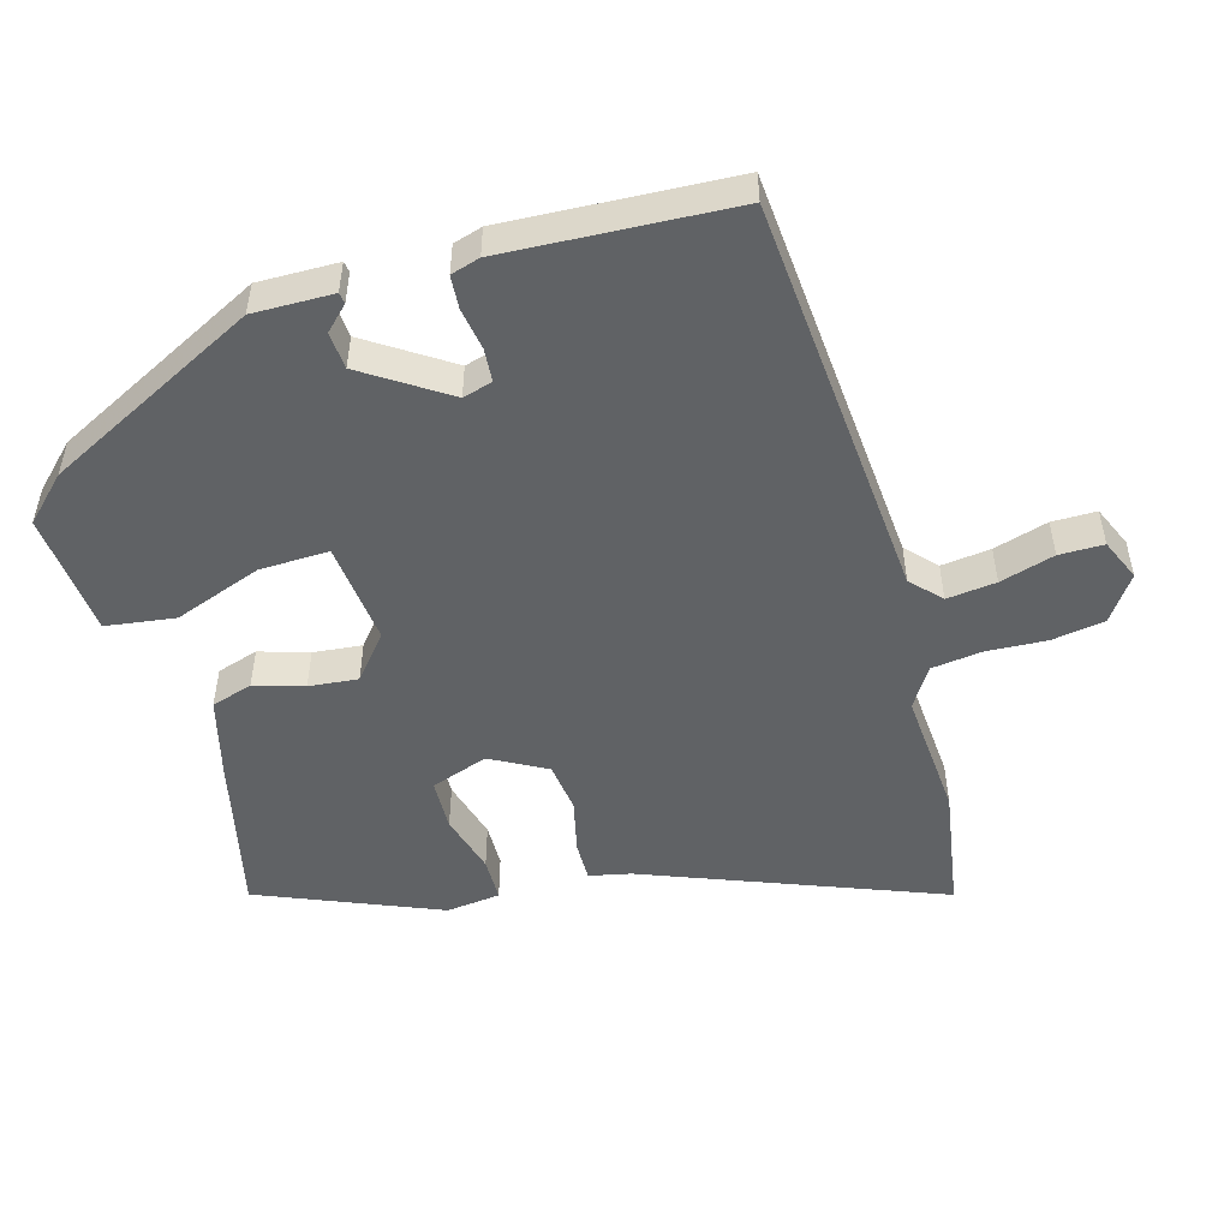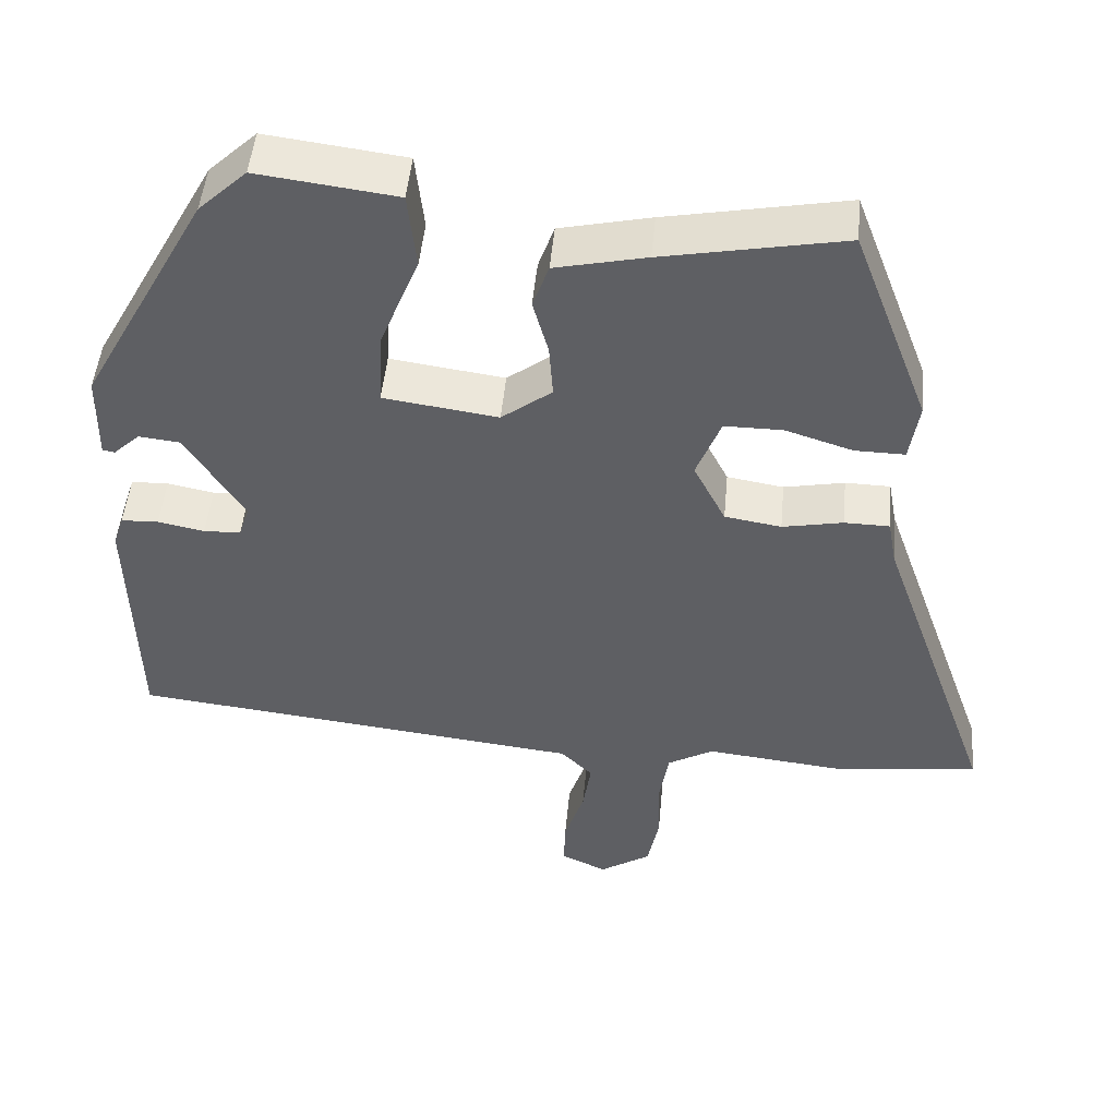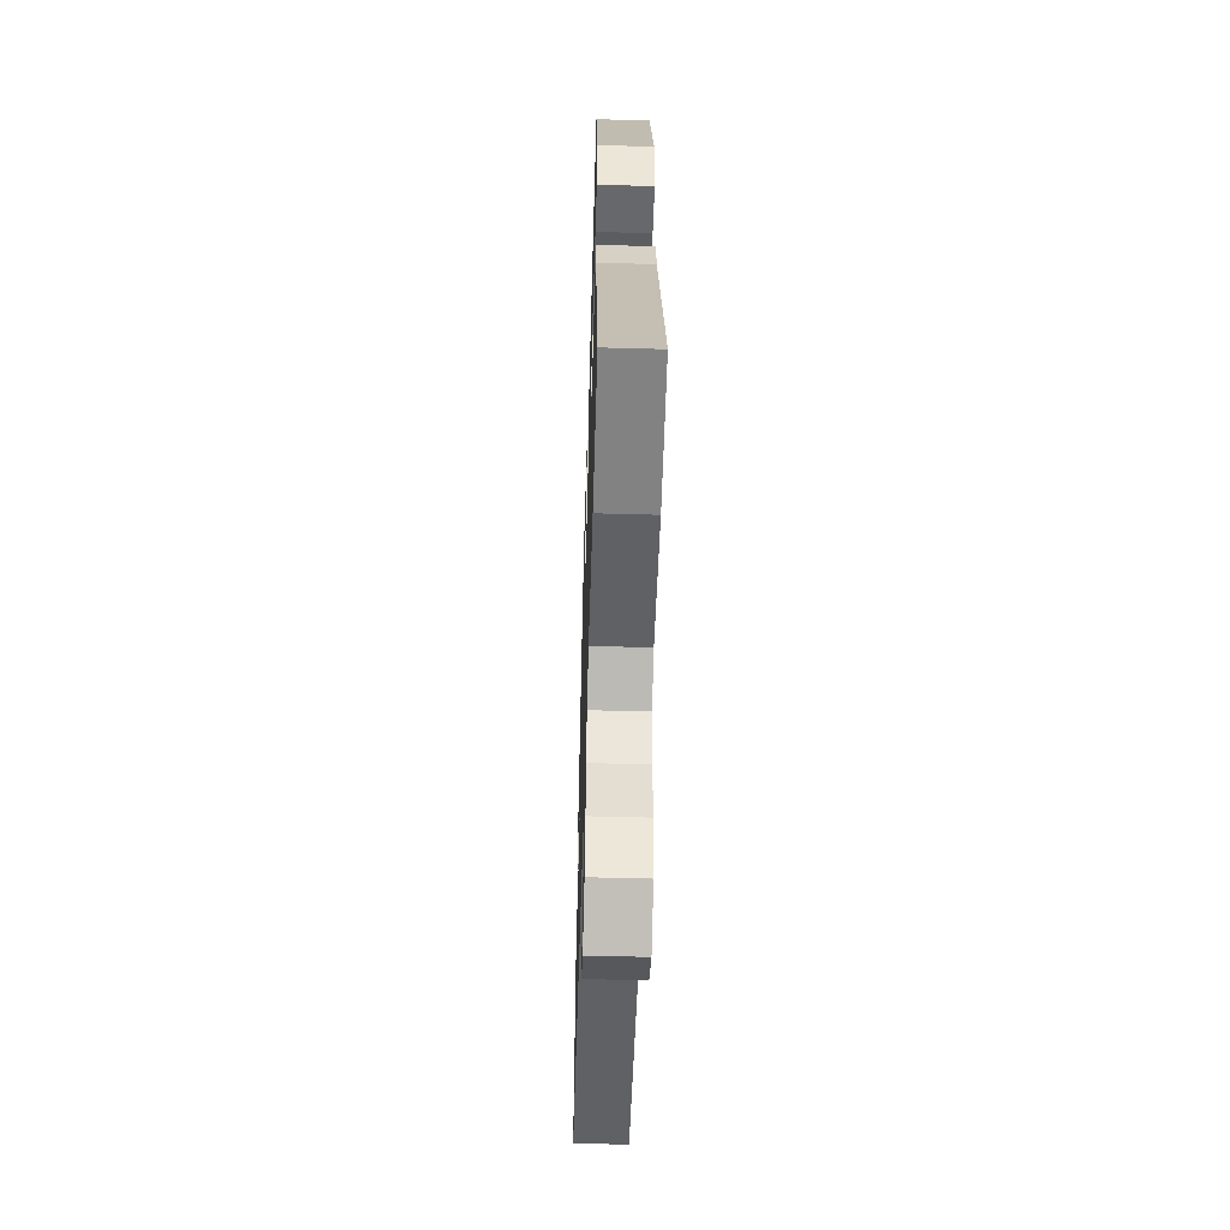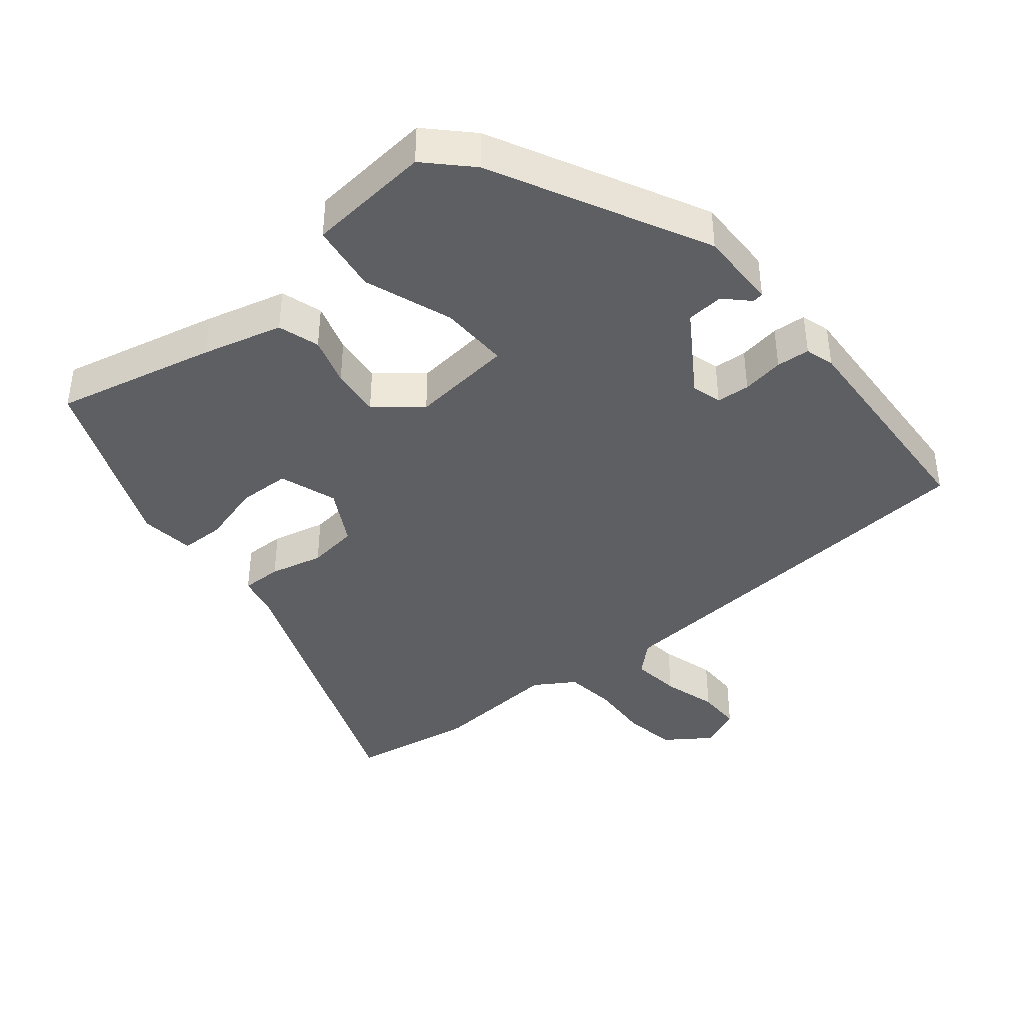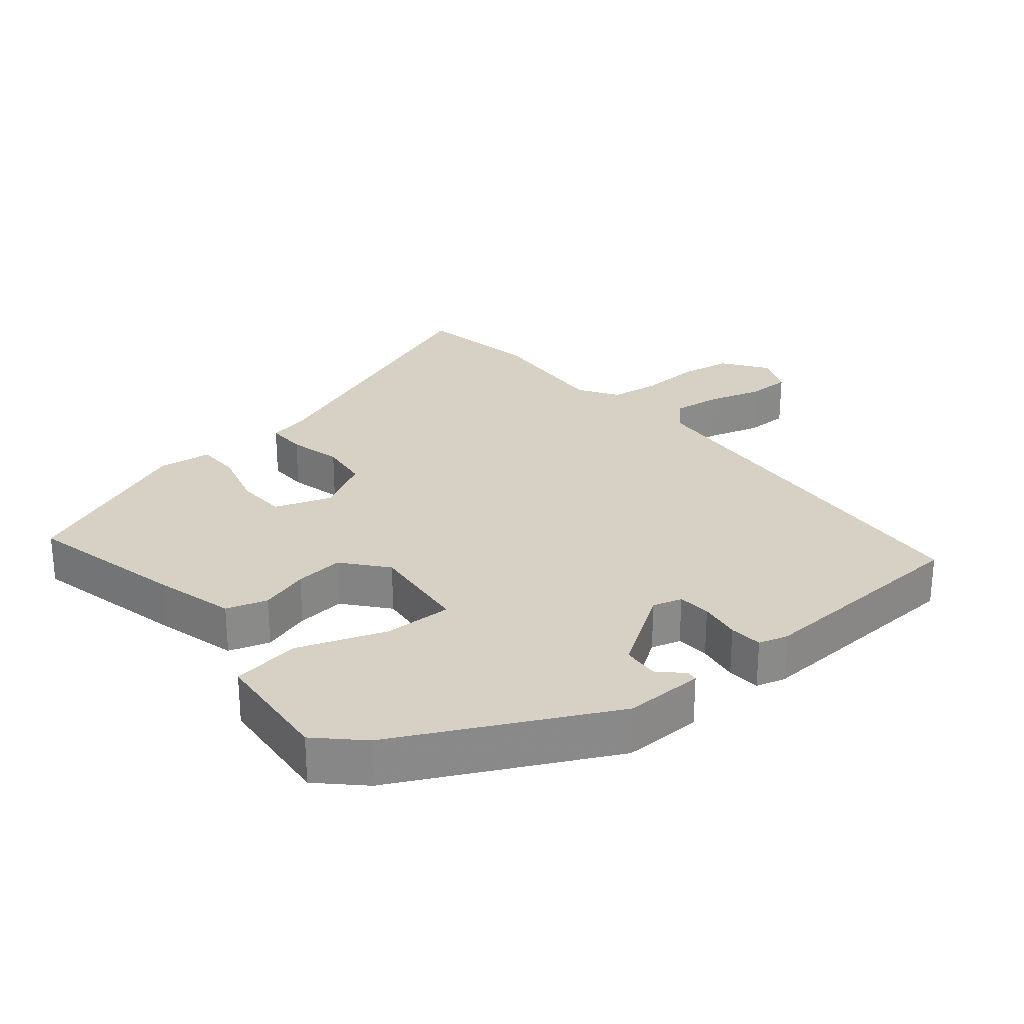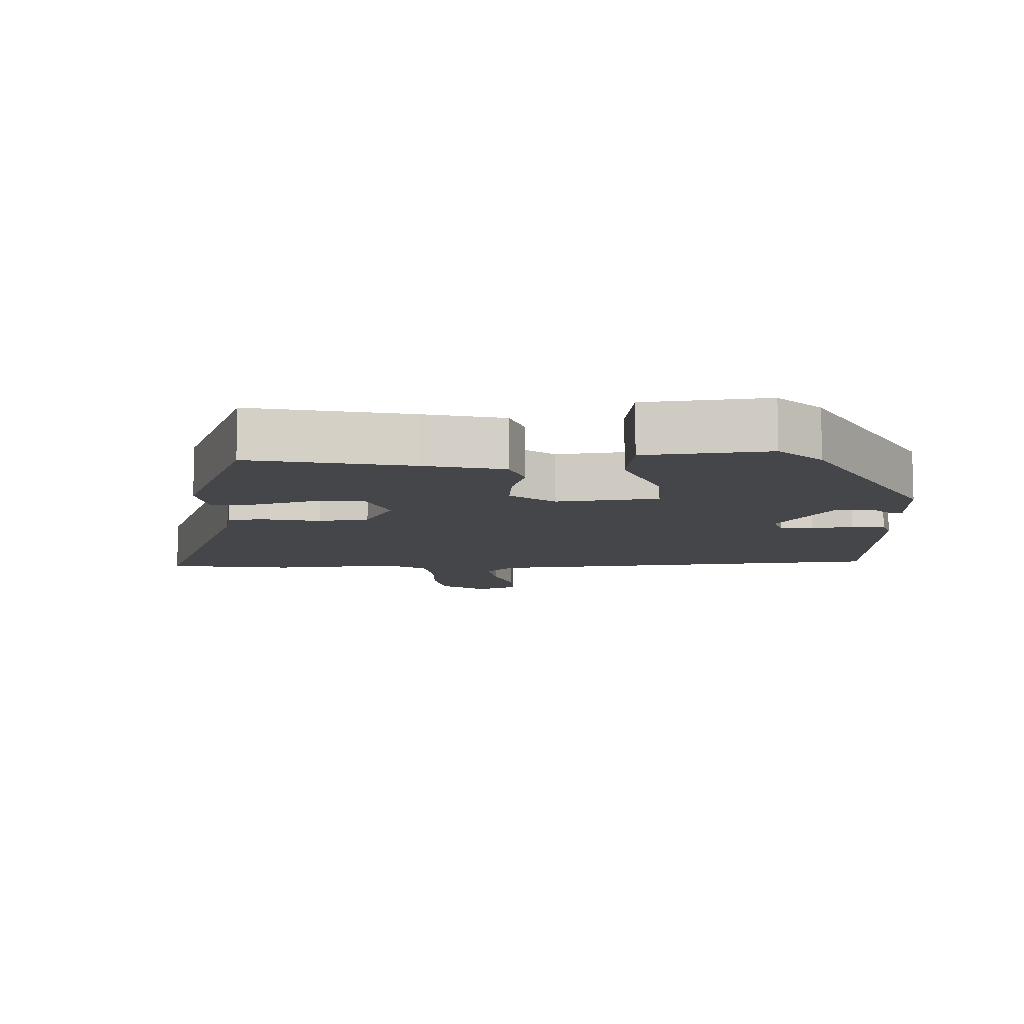
<metadata>
{"format":"obj","ext":"obj","renderer":"f3d","projection":"perspective","resolution":1024,"background":"white","views":[{"elev":-50.5,"azim":104.1,"up":"+Y"},{"elev":48.8,"azim":-174.7,"up":"+Z"},{"elev":-53.2,"azim":-91.7,"up":"+Z"},{"elev":-40.6,"azim":37.5,"up":"+Y"},{"elev":26.9,"azim":48.4,"up":"+Y"},{"elev":-9.5,"azim":1.2,"up":"+Y"}]}
</metadata>
<code>
v 0.508 0.07 -0.446
v -0.088 0.07 -0.513
v -0.13 0.07 -0.555
v -0.119 0.07 -0.627
v -0.093 0.07 -0.706
v -0.091 0.07 -0.771
v -0.151 0.07 -0.799
v -0.218 0.07 -0.755
v -0.233 0.07 -0.678
v -0.231 0.07 -0.59
v -0.243 0.07 -0.516
v -0.303 0.07 -0.481
v -0.49 0.07 -0.501
v -0.674 0.07 -0.477
v -0.52 0.07 -0.039
v -0.509 0.07 0.022
v -0.45 0.07 0.023
v -0.371 0.07 0.007
v -0.297 0.07 0.019
v -0.255 0.07 0.102
v -0.287 0.07 0.185
v -0.363 0.07 0.185
v -0.451 0.07 0.157
v -0.516 0.07 0.156
v -0.528 0.07 0.235
v -0.427 0.07 0.503
v -0.191 0.07 0.457
v -0.072 0.07 0.43
v -0.051 0.07 0.37
v -0.071 0.07 0.297
v -0.076 0.07 0.225
v -0.01 0.07 0.174
v 0.14 0.07 0.195
v 0.134 0.07 0.296
v 0.083 0.07 0.423
v 0.094 0.07 0.525
v 0.276 0.07 0.548
v 0.339 0.07 0.488
v 0.507 0.07 0.182
v 0.509 0.07 0.065
v 0.493 0.07 0.062
v 0.458 0.07 0.095
v 0.404 0.07 0.089
v 0.328 0.07 -0.035
v 0.342 0.07 -0.078
v 0.391 0.07 -0.08
v 0.452 0.07 -0.068
v 0.501 0.07 -0.07
v 0.515 0.07 -0.112
v 0.508 0 -0.446
v -0.088 0 -0.513
v -0.13 0 -0.555
v -0.119 0 -0.627
v -0.093 0 -0.706
v -0.091 0 -0.771
v -0.151 0 -0.799
v -0.218 0 -0.755
v -0.233 0 -0.678
v -0.231 0 -0.59
v -0.243 0 -0.516
v -0.303 0 -0.481
v -0.49 0 -0.501
v -0.674 0 -0.477
v -0.52 0 -0.039
v -0.509 0 0.022
v -0.45 0 0.023
v -0.371 0 0.007
v -0.297 0 0.019
v -0.255 0 0.102
v -0.287 0 0.185
v -0.363 0 0.185
v -0.451 0 0.157
v -0.516 0 0.156
v -0.528 0 0.235
v -0.427 0 0.503
v -0.191 0 0.457
v -0.072 0 0.43
v -0.051 0 0.37
v -0.071 0 0.297
v -0.076 0 0.225
v -0.01 0 0.174
v 0.14 0 0.195
v 0.134 0 0.296
v 0.083 0 0.423
v 0.094 0 0.525
v 0.276 0 0.548
v 0.339 0 0.488
v 0.507 0 0.182
v 0.509 0 0.065
v 0.493 0 0.062
v 0.458 0 0.095
v 0.404 0 0.089
v 0.328 0 -0.035
v 0.342 0 -0.078
v 0.391 0 -0.08
v 0.452 0 -0.068
v 0.501 0 -0.07
v 0.515 0 -0.112
f 49 1 2
f 48 49 2
f 47 48 2
f 46 47 2
f 45 46 2
f 44 45 2 3
f 43 44 3
f 40 41 42
f 39 40 42
f 38 39 42
f 37 38 42
f 36 37 42
f 36 42 43
f 35 36 43
f 34 35 43
f 33 34 43
f 32 33 43 3
f 28 29 30
f 27 28 30
f 26 27 30
f 25 26 30
f 24 25 30
f 23 24 30
f 22 23 30
f 21 22 30 31
f 20 21 31 32
f 15 16 17 18
f 15 18 19
f 14 15 19
f 13 14 19
f 12 13 19
f 20 32 3
f 19 20 3
f 12 19 3
f 11 12 3
f 8 9 10
f 7 8 10
f 6 7 10
f 5 6 10
f 4 5 10
f 3 4 10 11
f 51 50 98
f 51 98 97
f 51 97 96
f 51 96 95
f 51 95 94
f 52 51 94 93
f 52 93 92
f 91 90 89
f 91 89 88
f 91 88 87
f 91 87 86
f 91 86 85
f 92 91 85
f 92 85 84
f 92 84 83
f 92 83 82
f 52 92 82 81
f 79 78 77
f 79 77 76
f 79 76 75
f 79 75 74
f 79 74 73
f 79 73 72
f 79 72 71
f 80 79 71 70
f 81 80 70 69
f 67 66 65 64
f 68 67 64
f 68 64 63
f 68 63 62
f 68 62 61
f 52 81 69
f 52 69 68
f 52 68 61
f 52 61 60
f 59 58 57
f 59 57 56
f 59 56 55
f 59 55 54
f 59 54 53
f 60 59 53 52
f 1 50 51 2
f 2 51 52 3
f 3 52 53 4
f 4 53 54 5
f 5 54 55 6
f 6 55 56 7
f 7 56 57 8
f 8 57 58 9
f 9 58 59 10
f 10 59 60 11
f 11 60 61 12
f 12 61 62 13
f 13 62 63 14
f 14 63 64 15
f 15 64 65 16
f 16 65 66 17
f 17 66 67 18
f 18 67 68 19
f 19 68 69 20
f 20 69 70 21
f 21 70 71 22
f 22 71 72 23
f 23 72 73 24
f 24 73 74 25
f 25 74 75 26
f 26 75 76 27
f 27 76 77 28
f 28 77 78 29
f 29 78 79 30
f 30 79 80 31
f 31 80 81 32
f 32 81 82 33
f 33 82 83 34
f 34 83 84 35
f 35 84 85 36
f 36 85 86 37
f 37 86 87 38
f 38 87 88 39
f 39 88 89 40
f 40 89 90 41
f 41 90 91 42
f 42 91 92 43
f 43 92 93 44
f 44 93 94 45
f 45 94 95 46
f 46 95 96 47
f 47 96 97 48
f 48 97 98 49
f 49 98 50 1

</code>
